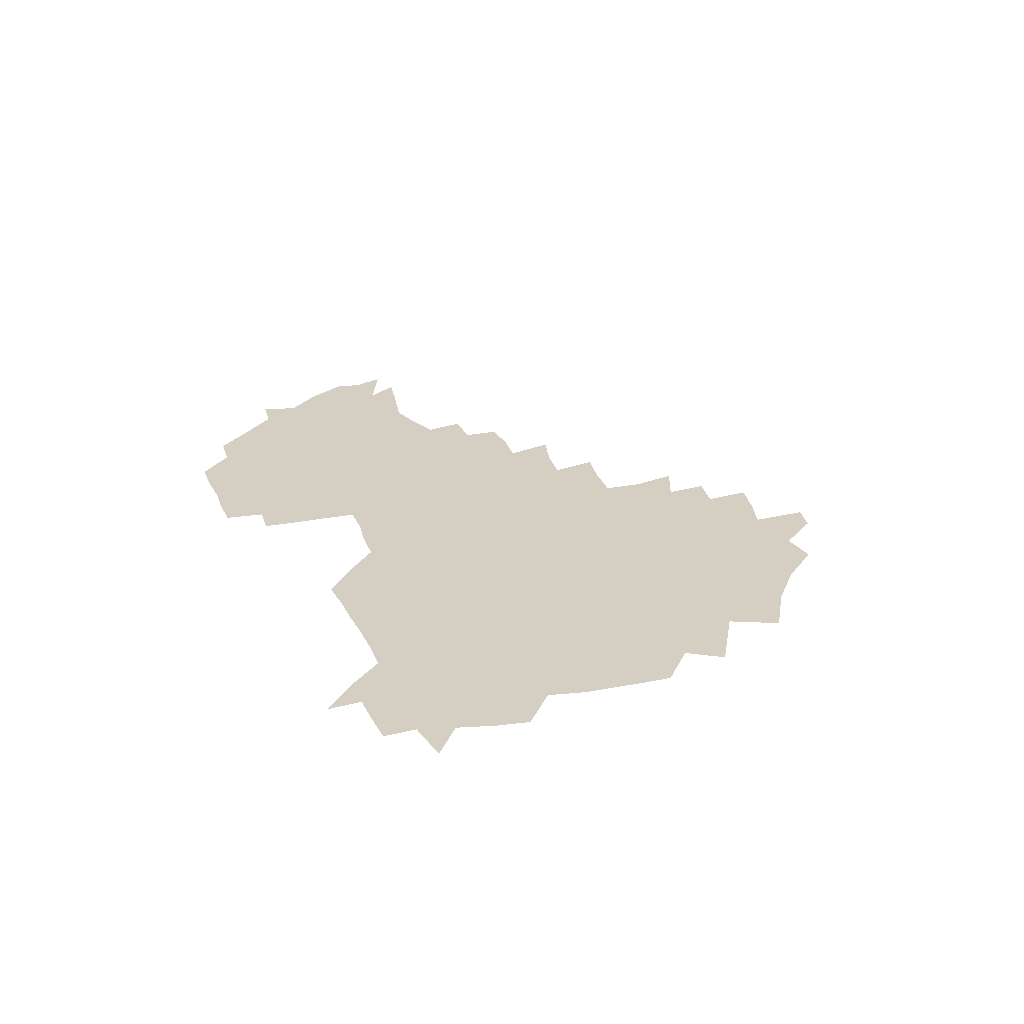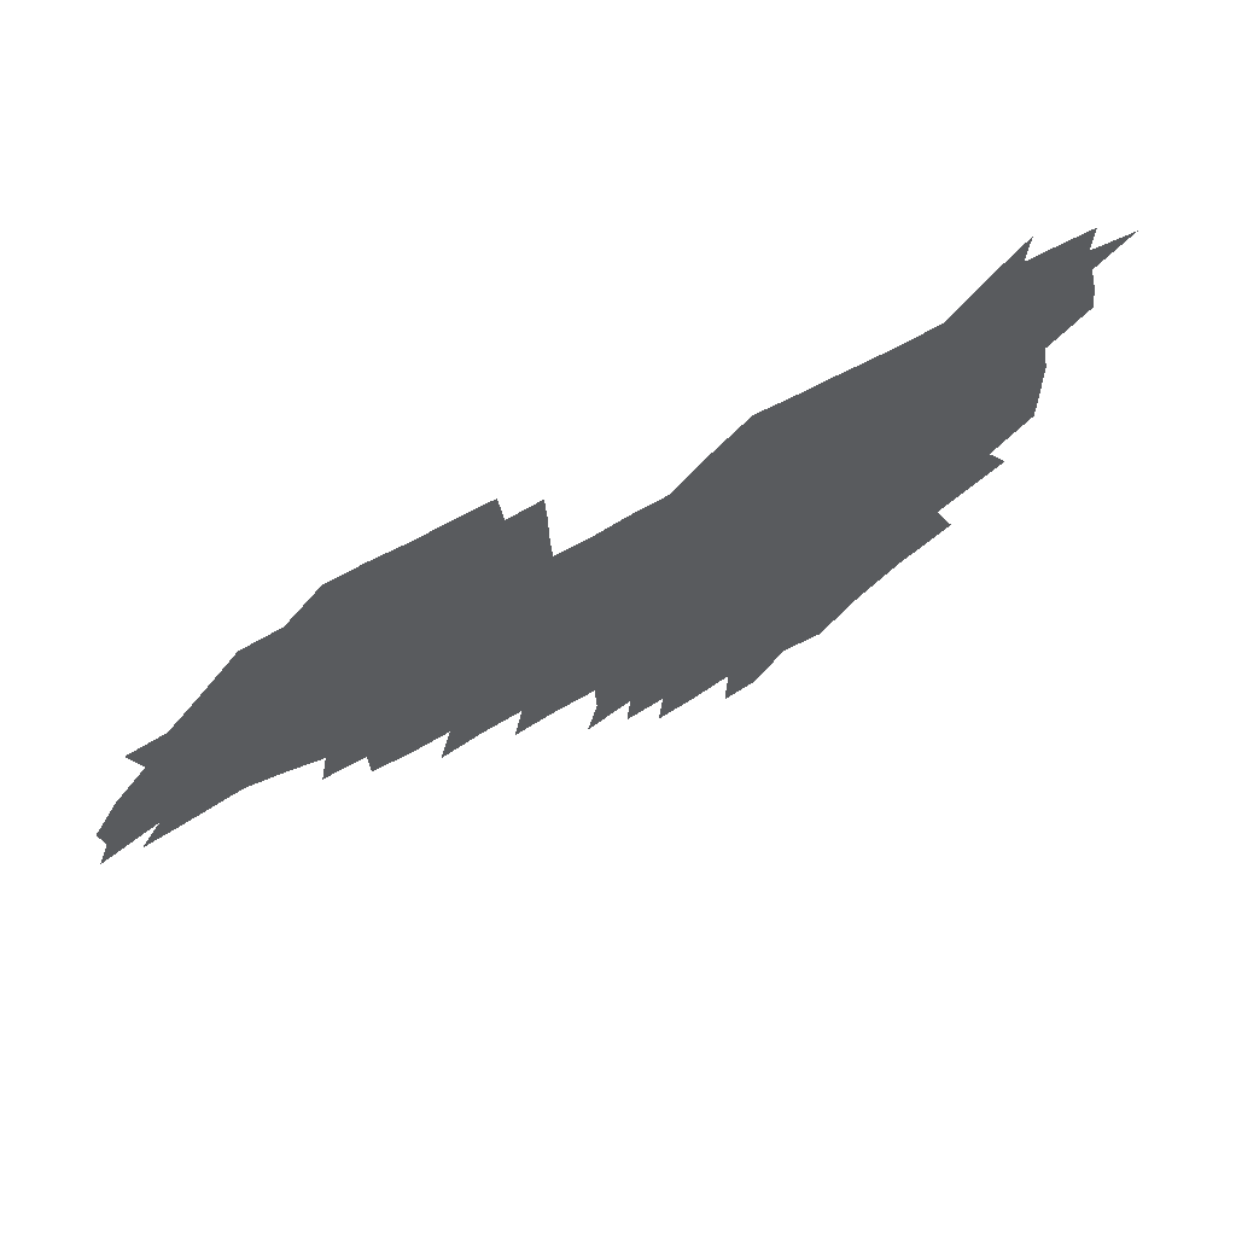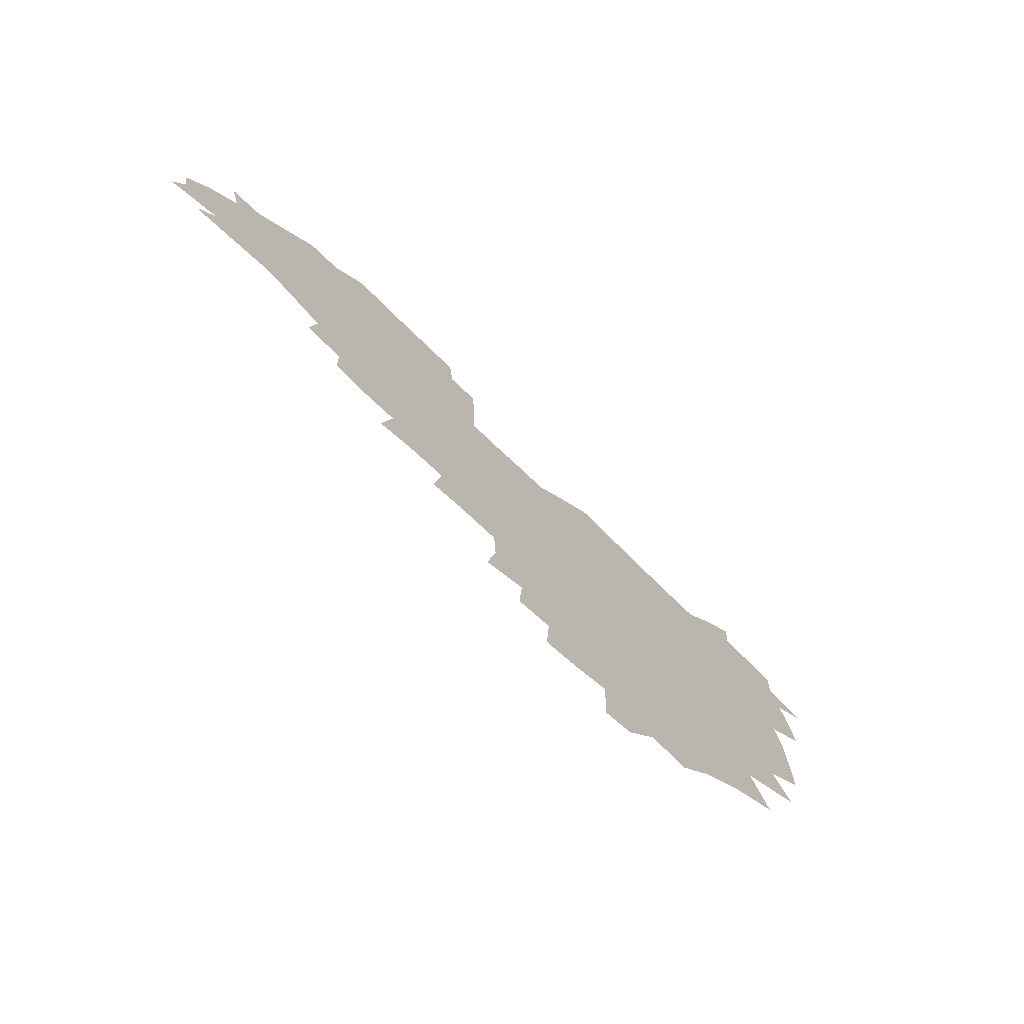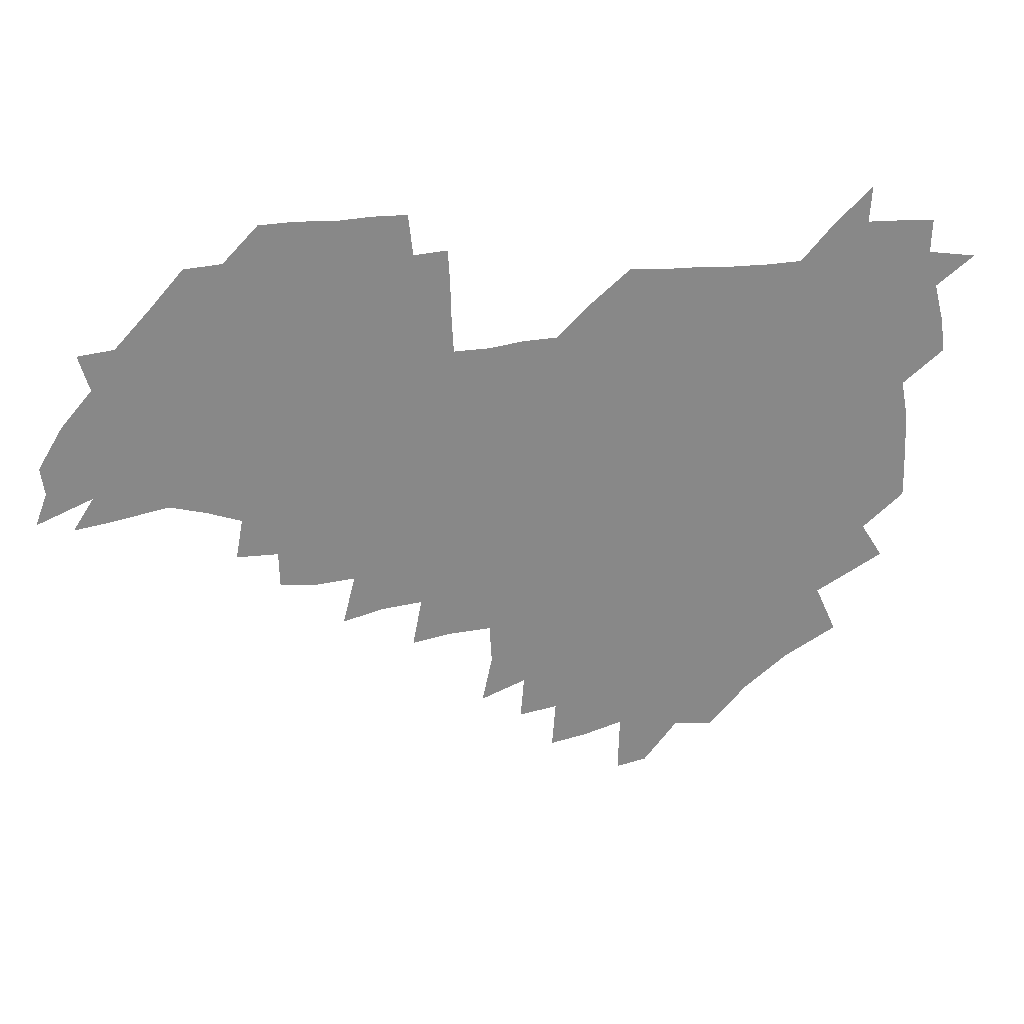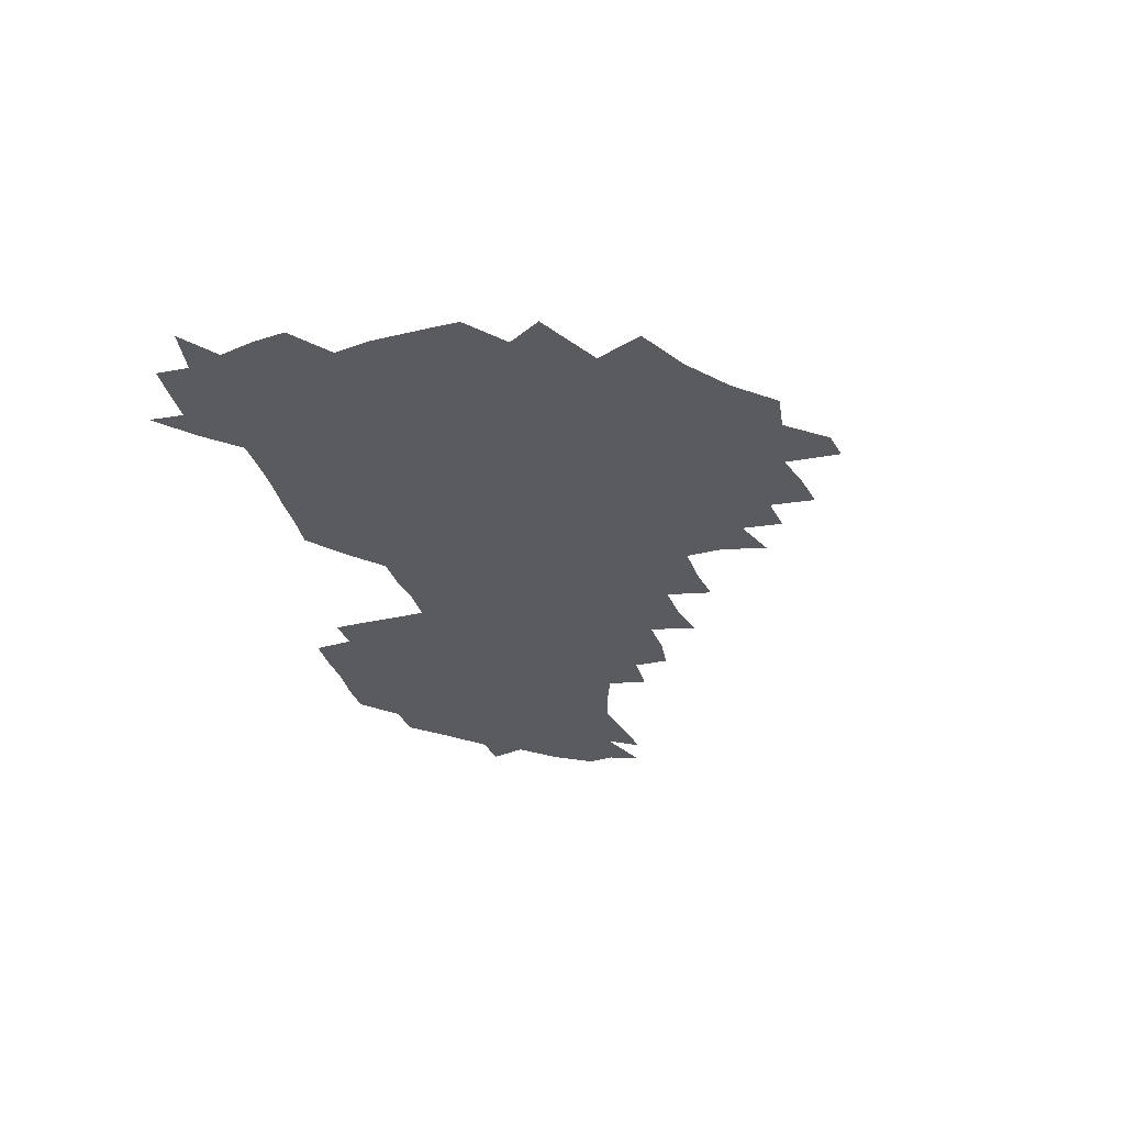
<metadata>
{"format":"obj","ext":"obj","renderer":"f3d","projection":"perspective","resolution":1024,"background":"white","views":[{"elev":25.7,"azim":-109.8,"up":"+Z"},{"elev":66.3,"azim":151.0,"up":"+Y"},{"elev":-72.3,"azim":135.3,"up":"+Y"},{"elev":27.6,"azim":169.1,"up":"+Y"},{"elev":-33.0,"azim":-74.3,"up":"+Z"}]}
</metadata>
<code>
v 208.7 266.1 0
v 218.5 222.8 0
v 220.6 237 0
v 224.8 253.4 0
v 229.1 269.2 0
v 228.7 283.7 0
v 231.4 153.3 0
v 231.6 165.7 0
v 232.2 178.5 0
v 232.8 192.2 0
v 236 208.5 0
v 238.3 224.3 0
v 238.7 239.2 0
v 240.5 254.5 0
v 242.5 269.9 0
v 243 284.4 0
v 239.4 123.3 0
v 248.8 138.3 0
v 252.5 152.5 0
v 253.3 166.1 0
v 251.7 180.1 0
v 251.8 194.5 0
v 252.1 209.3 0
v 255 225 0
v 254.3 239.8 0
v 254.8 254.6 0
v 255.7 269.4 0
v 257.8 284.8 0
v 256.9 300.2 0
v 259.1 86.44 0
v 268.3 107 0
v 269.4 123 0
v 275.3 138.7 0
v 277.9 152.9 0
v 274.4 167.1 0
v 270.8 181.2 0
v 267.4 195.4 0
v 269.3 210.2 0
v 270.6 225.2 0
v 270.3 240.1 0
v 271 255 0
v 272.1 270 0
v 272.8 284.9 0
v 281.5 73.82 0
v 287.7 93.75 0
v 288.1 108.5 0
v 289 123.7 0
v 291.1 138.9 0
v 290.5 152.6 0
v 292.2 167 0
v 288.7 181.5 0
v 286.1 196.1 0
v 285.6 210.7 0
v 284.3 225.3 0
v 285.2 239.9 0
v 285.3 254.7 0
v 286.5 269.2 0
v 300.3 58.67 0
v 303.1 79.01 0
v 302.5 93.38 0
v 303.5 108.9 0
v 304.3 123.9 0
v 305.8 139 0
v 304.8 152.7 0
v 306.4 167 0
v 306.4 181.1 0
v 303.4 195.9 0
v 303.1 210.4 0
v 302.2 225.2 0
v 300.9 239.9 0
v 301.2 254.5 0
v 301.1 268.7 0
v 316.2 40.9 0
v 317.9 63.27 0
v 317.9 79.39 0
v 317.9 94.28 0
v 318.1 109.1 0
v 318.7 124 0
v 320.3 139.8 0
v 320.9 153.8 0
v 320 167.2 0
v 319.9 181.4 0
v 320 195.7 0
v 319 210.2 0
v 319.4 224.7 0
v 317.7 239.6 0
v 316.7 254.3 0
v 316 268.9 0
v 333 42.9 0
v 332.7 65.38 0
v 332.7 80.67 0
v 332.4 94.82 0
v 333.4 110.9 0
v 333.2 124.8 0
v 333.4 138.7 0
v 333.5 153.2 0
v 334.6 168 0
v 334.2 181.6 0
v 334 195.7 0
v 333.2 210.3 0
v 333 224.9 0
v 332.8 239.4 0
v 332.4 254 0
v 330.6 269.7 0
v 347.5 24.7 0
v 346.9 47.48 0
v 346.6 65.15 0
v 346.7 81.24 0
v 346.6 94.97 0
v 346.9 110.8 0
v 346.9 123.9 0
v 347.2 138.9 0
v 347.4 153.8 0
v 347.6 168.2 0
v 347.7 181.7 0
v 347.4 196 0
v 347.3 210.4 0
v 346.7 225 0
v 347.3 239.4 0
v 346.7 254 0
v 345.6 270 0
v 360.5 22.12 0
v 359.9 46.79 0
v 360.8 62.1 0
v 360.6 80.02 0
v 360.7 95.2 0
v 360.7 110 0
v 360.9 124.3 0
v 361.1 138.7 0
v 361.3 153.1 0
v 361.5 167.5 0
v 361.5 181.8 0
v 361.5 196.1 0
v 361.5 210.6 0
v 361.5 225 0
v 361.3 239.8 0
v 360.8 254.7 0
v 360.5 271.1 0
v 361 286 0
v 376.5 41.94 0
v 375.5 61.3 0
v 374.6 80.48 0
v 374.9 94.24 0
v 375.1 108.8 0
v 375 123.9 0
v 375.6 137.8 0
v 375.7 152.4 0
v 375.5 167.9 0
v 375.6 181.9 0
v 375.7 196.2 0
v 375.8 210.7 0
v 375.8 225.2 0
v 376.4 241.4 0
v 376.6 257.4 0
v 392.1 39.06 0
v 390.5 59.11 0
v 389.4 77.95 0
v 389.3 93.18 0
v 389.4 108.3 0
v 389.6 122.8 0
v 390.5 136.8 0
v 390.6 151.4 0
v 389.4 168 0
v 389.7 182.1 0
v 390 196.3 0
v 390.2 210.7 0
v 390.5 225.4 0
v 391.5 242.6 0
v 406.9 56.48 0
v 405.4 74.82 0
v 403.8 92.06 0
v 405.1 106.3 0
v 405.2 121.3 0
v 405.9 135.9 0
v 405.5 151.2 0
v 405.2 166.5 0
v 404.7 181.6 0
v 404.5 196.3 0
v 404.7 210.7 0
v 404.9 224.9 0
v 406.2 242.1 0
v 424.5 67.24 0
v 420.2 87.6 0
v 421.2 104.1 0
v 422.6 118.6 0
v 420.8 135.9 0
v 420.8 150.6 0
v 419.9 166.5 0
v 419.5 181.4 0
v 418.9 196.4 0
v 419.1 210.7 0
v 419.6 225.1 0
v 420.9 240.1 0
v 439.4 103.2 0
v 437.1 120.6 0
v 436.8 135 0
v 435.8 150.6 0
v 434.5 166.7 0
v 434.5 181 0
v 433.1 196.6 0
v 434.2 210.7 0
v 434 224.9 0
v 435.6 239.8 0
v 436.4 254 0
v 436.8 270.6 0
v 437.6 284.8 0
v 455.7 100.4 0
v 451.8 120.9 0
v 451.3 135.9 0
v 450.3 151.4 0
v 449.4 166.7 0
v 449 181.4 0
v 448 196.3 0
v 448.9 210.4 0
v 448.1 224.7 0
v 449.2 239.1 0
v 450 253.6 0
v 451 269.2 0
v 451.8 283.7 0
v 453.7 301.1 0
v 469 119.2 0
v 466.1 136.6 0
v 465 151.9 0
v 463.3 167.8 0
v 463.2 182 0
v 463.6 196.3 0
v 462.6 210.8 0
v 461.1 224.5 0
v 464.4 239.9 0
v 465.4 254.7 0
v 465 268.7 0
v 466 283.6 0
v 468.4 301.4 0
v 486.3 114.8 0
v 481 135.9 0
v 479.9 152.1 0
v 479.7 166.9 0
v 478.4 182 0
v 478.7 196.4 0
v 478.6 210.9 0
v 478.4 225.4 0
v 479.8 240.3 0
v 479.5 254.6 0
v 480.5 269.5 0
v 481.5 284.6 0
v 483.1 300.6 0
v 498.2 134.6 0
v 495.8 151.9 0
v 494.2 167.6 0
v 493.4 182.2 0
v 493.5 196.5 0
v 494 211 0
v 493.9 225.5 0
v 494.4 240.1 0
v 494.9 254.8 0
v 496.9 270.4 0
v 496.6 284.7 0
v 499.1 301.4 0
v 513.2 136 0
v 513.5 151.4 0
v 510.5 167.8 0
v 509.6 182.4 0
v 506.8 197.3 0
v 507.3 210.9 0
v 509.6 225.7 0
v 509 240.1 0
v 509.7 254.7 0
v 512.2 270.4 0
v 510.7 284.3 0
v 514.2 300.9 0
v 531.1 151.7 0
v 528 169 0
v 525.5 183.3 0
v 525 197.4 0
v 523.1 211.5 0
v 523.9 225.6 0
v 522.7 239.9 0
v 523.9 254.1 0
v 526 269.6 0
v 529.2 285.5 0
v 542.7 174.3 0
v 540.1 185.4 0
v 539 198.3 0
v 537.7 211.8 0
v 537.3 225.5 0
v 540.9 240.1 0
v 540 254.3 0
v 542 269 0
v 545 284.4 0
v 558.2 178.5 0
v 555.3 188.2 0
v 553.1 199.4 0
v 552.5 211.9 0
v 553.8 225.2 0
v 556.4 239.1 0
v 557 253.6 0
v 559.5 268.1 0
v 582.2 173.9 0
v 569.1 189 0
v 567.9 199.7 0
v 567.9 211.3 0
v 569.9 223.9 0
v 570.2 237.7 0
v 574.6 251.9 0
v 598.2 171.5 0
v 589.1 185.5 0
v 584.8 198.2 0
v 583.1 210.3 0
v 584 221.6 0
v 585.5 234.6 0
v 590 250.2 0
v 613.2 175.5 0
v 608 189.4 0
v 609.6 201.1 0
v 598.9 219 0
f 4 5 1
f 11 12 2
f 2 12 3
f 12 13 3
f 3 13 4
f 13 14 4
f 4 14 5
f 14 15 5
f 5 15 6
f 15 16 6
f 18 19 7
f 7 19 8
f 19 20 8
f 8 20 9
f 20 21 9
f 9 21 10
f 21 22 10
f 10 22 11
f 22 23 11
f 11 23 12
f 23 24 12
f 12 24 13
f 24 25 13
f 13 25 14
f 25 26 14
f 14 26 15
f 26 27 15
f 15 27 16
f 27 28 16
f 31 32 17
f 17 32 18
f 32 33 18
f 18 33 19
f 33 34 19
f 19 34 20
f 34 35 20
f 20 35 21
f 35 36 21
f 21 36 22
f 36 37 22
f 22 37 23
f 37 38 23
f 23 38 24
f 38 39 24
f 24 39 25
f 39 40 25
f 25 40 26
f 40 41 26
f 26 41 27
f 41 42 27
f 27 42 28
f 42 43 28
f 28 43 29
f 44 45 30
f 30 45 31
f 45 46 31
f 31 46 32
f 46 47 32
f 32 47 33
f 47 48 33
f 33 48 34
f 48 49 34
f 34 49 35
f 49 50 35
f 35 50 36
f 50 51 36
f 36 51 37
f 51 52 37
f 37 52 38
f 52 53 38
f 38 53 39
f 53 54 39
f 39 54 40
f 54 55 40
f 40 55 41
f 55 56 41
f 41 56 42
f 56 57 42
f 42 57 43
f 58 59 44
f 44 59 45
f 59 60 45
f 45 60 46
f 60 61 46
f 46 61 47
f 61 62 47
f 47 62 48
f 62 63 48
f 48 63 49
f 63 64 49
f 49 64 50
f 64 65 50
f 50 65 51
f 65 66 51
f 51 66 52
f 66 67 52
f 52 67 53
f 67 68 53
f 53 68 54
f 68 69 54
f 54 69 55
f 69 70 55
f 55 70 56
f 70 71 56
f 56 71 57
f 71 72 57
f 73 74 58
f 58 74 59
f 74 75 59
f 59 75 60
f 75 76 60
f 60 76 61
f 76 77 61
f 61 77 62
f 77 78 62
f 62 78 63
f 78 79 63
f 63 79 64
f 79 80 64
f 64 80 65
f 80 81 65
f 65 81 66
f 81 82 66
f 66 82 67
f 82 83 67
f 67 83 68
f 83 84 68
f 68 84 69
f 84 85 69
f 69 85 70
f 85 86 70
f 70 86 71
f 86 87 71
f 71 87 72
f 87 88 72
f 73 89 74
f 89 90 74
f 74 90 75
f 90 91 75
f 75 91 76
f 91 92 76
f 76 92 77
f 92 93 77
f 77 93 78
f 93 94 78
f 78 94 79
f 94 95 79
f 79 95 80
f 95 96 80
f 80 96 81
f 96 97 81
f 81 97 82
f 97 98 82
f 82 98 83
f 98 99 83
f 83 99 84
f 99 100 84
f 84 100 85
f 100 101 85
f 85 101 86
f 101 102 86
f 86 102 87
f 102 103 87
f 87 103 88
f 103 104 88
f 105 106 89
f 89 106 90
f 106 107 90
f 90 107 91
f 107 108 91
f 91 108 92
f 108 109 92
f 92 109 93
f 109 110 93
f 93 110 94
f 110 111 94
f 94 111 95
f 111 112 95
f 95 112 96
f 112 113 96
f 96 113 97
f 113 114 97
f 97 114 98
f 114 115 98
f 98 115 99
f 115 116 99
f 99 116 100
f 116 117 100
f 100 117 101
f 117 118 101
f 101 118 102
f 118 119 102
f 102 119 103
f 119 120 103
f 103 120 104
f 120 121 104
f 105 122 106
f 122 123 106
f 106 123 107
f 123 124 107
f 107 124 108
f 124 125 108
f 108 125 109
f 125 126 109
f 109 126 110
f 126 127 110
f 110 127 111
f 127 128 111
f 111 128 112
f 128 129 112
f 112 129 113
f 129 130 113
f 113 130 114
f 130 131 114
f 114 131 115
f 131 132 115
f 115 132 116
f 132 133 116
f 116 133 117
f 133 134 117
f 117 134 118
f 134 135 118
f 118 135 119
f 135 136 119
f 119 136 120
f 136 137 120
f 120 137 121
f 137 138 121
f 123 140 124
f 140 141 124
f 124 141 125
f 141 142 125
f 125 142 126
f 142 143 126
f 126 143 127
f 143 144 127
f 127 144 128
f 144 145 128
f 128 145 129
f 145 146 129
f 129 146 130
f 146 147 130
f 130 147 131
f 147 148 131
f 131 148 132
f 148 149 132
f 132 149 133
f 149 150 133
f 133 150 134
f 150 151 134
f 134 151 135
f 151 152 135
f 135 152 136
f 152 153 136
f 136 153 137
f 153 154 137
f 137 154 138
f 140 155 141
f 155 156 141
f 141 156 142
f 156 157 142
f 142 157 143
f 157 158 143
f 143 158 144
f 158 159 144
f 144 159 145
f 159 160 145
f 145 160 146
f 160 161 146
f 146 161 147
f 161 162 147
f 147 162 148
f 162 163 148
f 148 163 149
f 163 164 149
f 149 164 150
f 164 165 150
f 150 165 151
f 165 166 151
f 151 166 152
f 166 167 152
f 152 167 153
f 167 168 153
f 153 168 154
f 156 169 157
f 169 170 157
f 157 170 158
f 170 171 158
f 158 171 159
f 171 172 159
f 159 172 160
f 172 173 160
f 160 173 161
f 173 174 161
f 161 174 162
f 174 175 162
f 162 175 163
f 175 176 163
f 163 176 164
f 176 177 164
f 164 177 165
f 177 178 165
f 165 178 166
f 178 179 166
f 166 179 167
f 179 180 167
f 167 180 168
f 180 181 168
f 170 182 171
f 182 183 171
f 171 183 172
f 183 184 172
f 172 184 173
f 184 185 173
f 173 185 174
f 185 186 174
f 174 186 175
f 186 187 175
f 175 187 176
f 187 188 176
f 176 188 177
f 188 189 177
f 177 189 178
f 189 190 178
f 178 190 179
f 190 191 179
f 179 191 180
f 191 192 180
f 180 192 181
f 192 193 181
f 184 194 185
f 194 195 185
f 185 195 186
f 195 196 186
f 186 196 187
f 196 197 187
f 187 197 188
f 197 198 188
f 188 198 189
f 198 199 189
f 189 199 190
f 199 200 190
f 190 200 191
f 200 201 191
f 191 201 192
f 201 202 192
f 192 202 193
f 202 203 193
f 194 207 195
f 207 208 195
f 195 208 196
f 208 209 196
f 196 209 197
f 209 210 197
f 197 210 198
f 210 211 198
f 198 211 199
f 211 212 199
f 199 212 200
f 212 213 200
f 200 213 201
f 213 214 201
f 201 214 202
f 214 215 202
f 202 215 203
f 215 216 203
f 203 216 204
f 216 217 204
f 204 217 205
f 217 218 205
f 205 218 206
f 218 219 206
f 208 221 209
f 221 222 209
f 209 222 210
f 222 223 210
f 210 223 211
f 223 224 211
f 211 224 212
f 224 225 212
f 212 225 213
f 225 226 213
f 213 226 214
f 226 227 214
f 214 227 215
f 227 228 215
f 215 228 216
f 228 229 216
f 216 229 217
f 229 230 217
f 217 230 218
f 230 231 218
f 218 231 219
f 231 232 219
f 219 232 220
f 232 233 220
f 221 234 222
f 234 235 222
f 222 235 223
f 235 236 223
f 223 236 224
f 236 237 224
f 224 237 225
f 237 238 225
f 225 238 226
f 238 239 226
f 226 239 227
f 239 240 227
f 227 240 228
f 240 241 228
f 228 241 229
f 241 242 229
f 229 242 230
f 242 243 230
f 230 243 231
f 243 244 231
f 231 244 232
f 244 245 232
f 232 245 233
f 245 246 233
f 235 247 236
f 247 248 236
f 236 248 237
f 248 249 237
f 237 249 238
f 249 250 238
f 238 250 239
f 250 251 239
f 239 251 240
f 251 252 240
f 240 252 241
f 252 253 241
f 241 253 242
f 253 254 242
f 242 254 243
f 254 255 243
f 243 255 244
f 255 256 244
f 244 256 245
f 256 257 245
f 245 257 246
f 257 258 246
f 247 259 248
f 259 260 248
f 248 260 249
f 260 261 249
f 249 261 250
f 261 262 250
f 250 262 251
f 262 263 251
f 251 263 252
f 263 264 252
f 252 264 253
f 264 265 253
f 253 265 254
f 265 266 254
f 254 266 255
f 266 267 255
f 255 267 256
f 267 268 256
f 256 268 257
f 268 269 257
f 257 269 258
f 269 270 258
f 260 271 261
f 271 272 261
f 261 272 262
f 272 273 262
f 262 273 263
f 273 274 263
f 263 274 264
f 274 275 264
f 264 275 265
f 275 276 265
f 265 276 266
f 276 277 266
f 266 277 267
f 277 278 267
f 267 278 268
f 278 279 268
f 268 279 269
f 279 280 269
f 269 280 270
f 272 281 273
f 281 282 273
f 273 282 274
f 282 283 274
f 274 283 275
f 283 284 275
f 275 284 276
f 284 285 276
f 276 285 277
f 285 286 277
f 277 286 278
f 286 287 278
f 278 287 279
f 287 288 279
f 279 288 280
f 288 289 280
f 281 290 282
f 290 291 282
f 282 291 283
f 291 292 283
f 283 292 284
f 292 293 284
f 284 293 285
f 293 294 285
f 285 294 286
f 294 295 286
f 286 295 287
f 295 296 287
f 287 296 288
f 296 297 288
f 288 297 289
f 290 298 291
f 298 299 291
f 291 299 292
f 299 300 292
f 292 300 293
f 300 301 293
f 293 301 294
f 301 302 294
f 294 302 295
f 302 303 295
f 295 303 296
f 303 304 296
f 296 304 297
f 298 305 299
f 305 306 299
f 299 306 300
f 306 307 300
f 300 307 301
f 307 308 301
f 301 308 302
f 308 309 302
f 302 309 303
f 309 310 303
f 303 310 304
f 310 311 304
f 306 312 307
f 312 313 307
f 307 313 308
f 313 314 308
f 308 314 309
f 314 315 309
f 309 315 310

</code>
